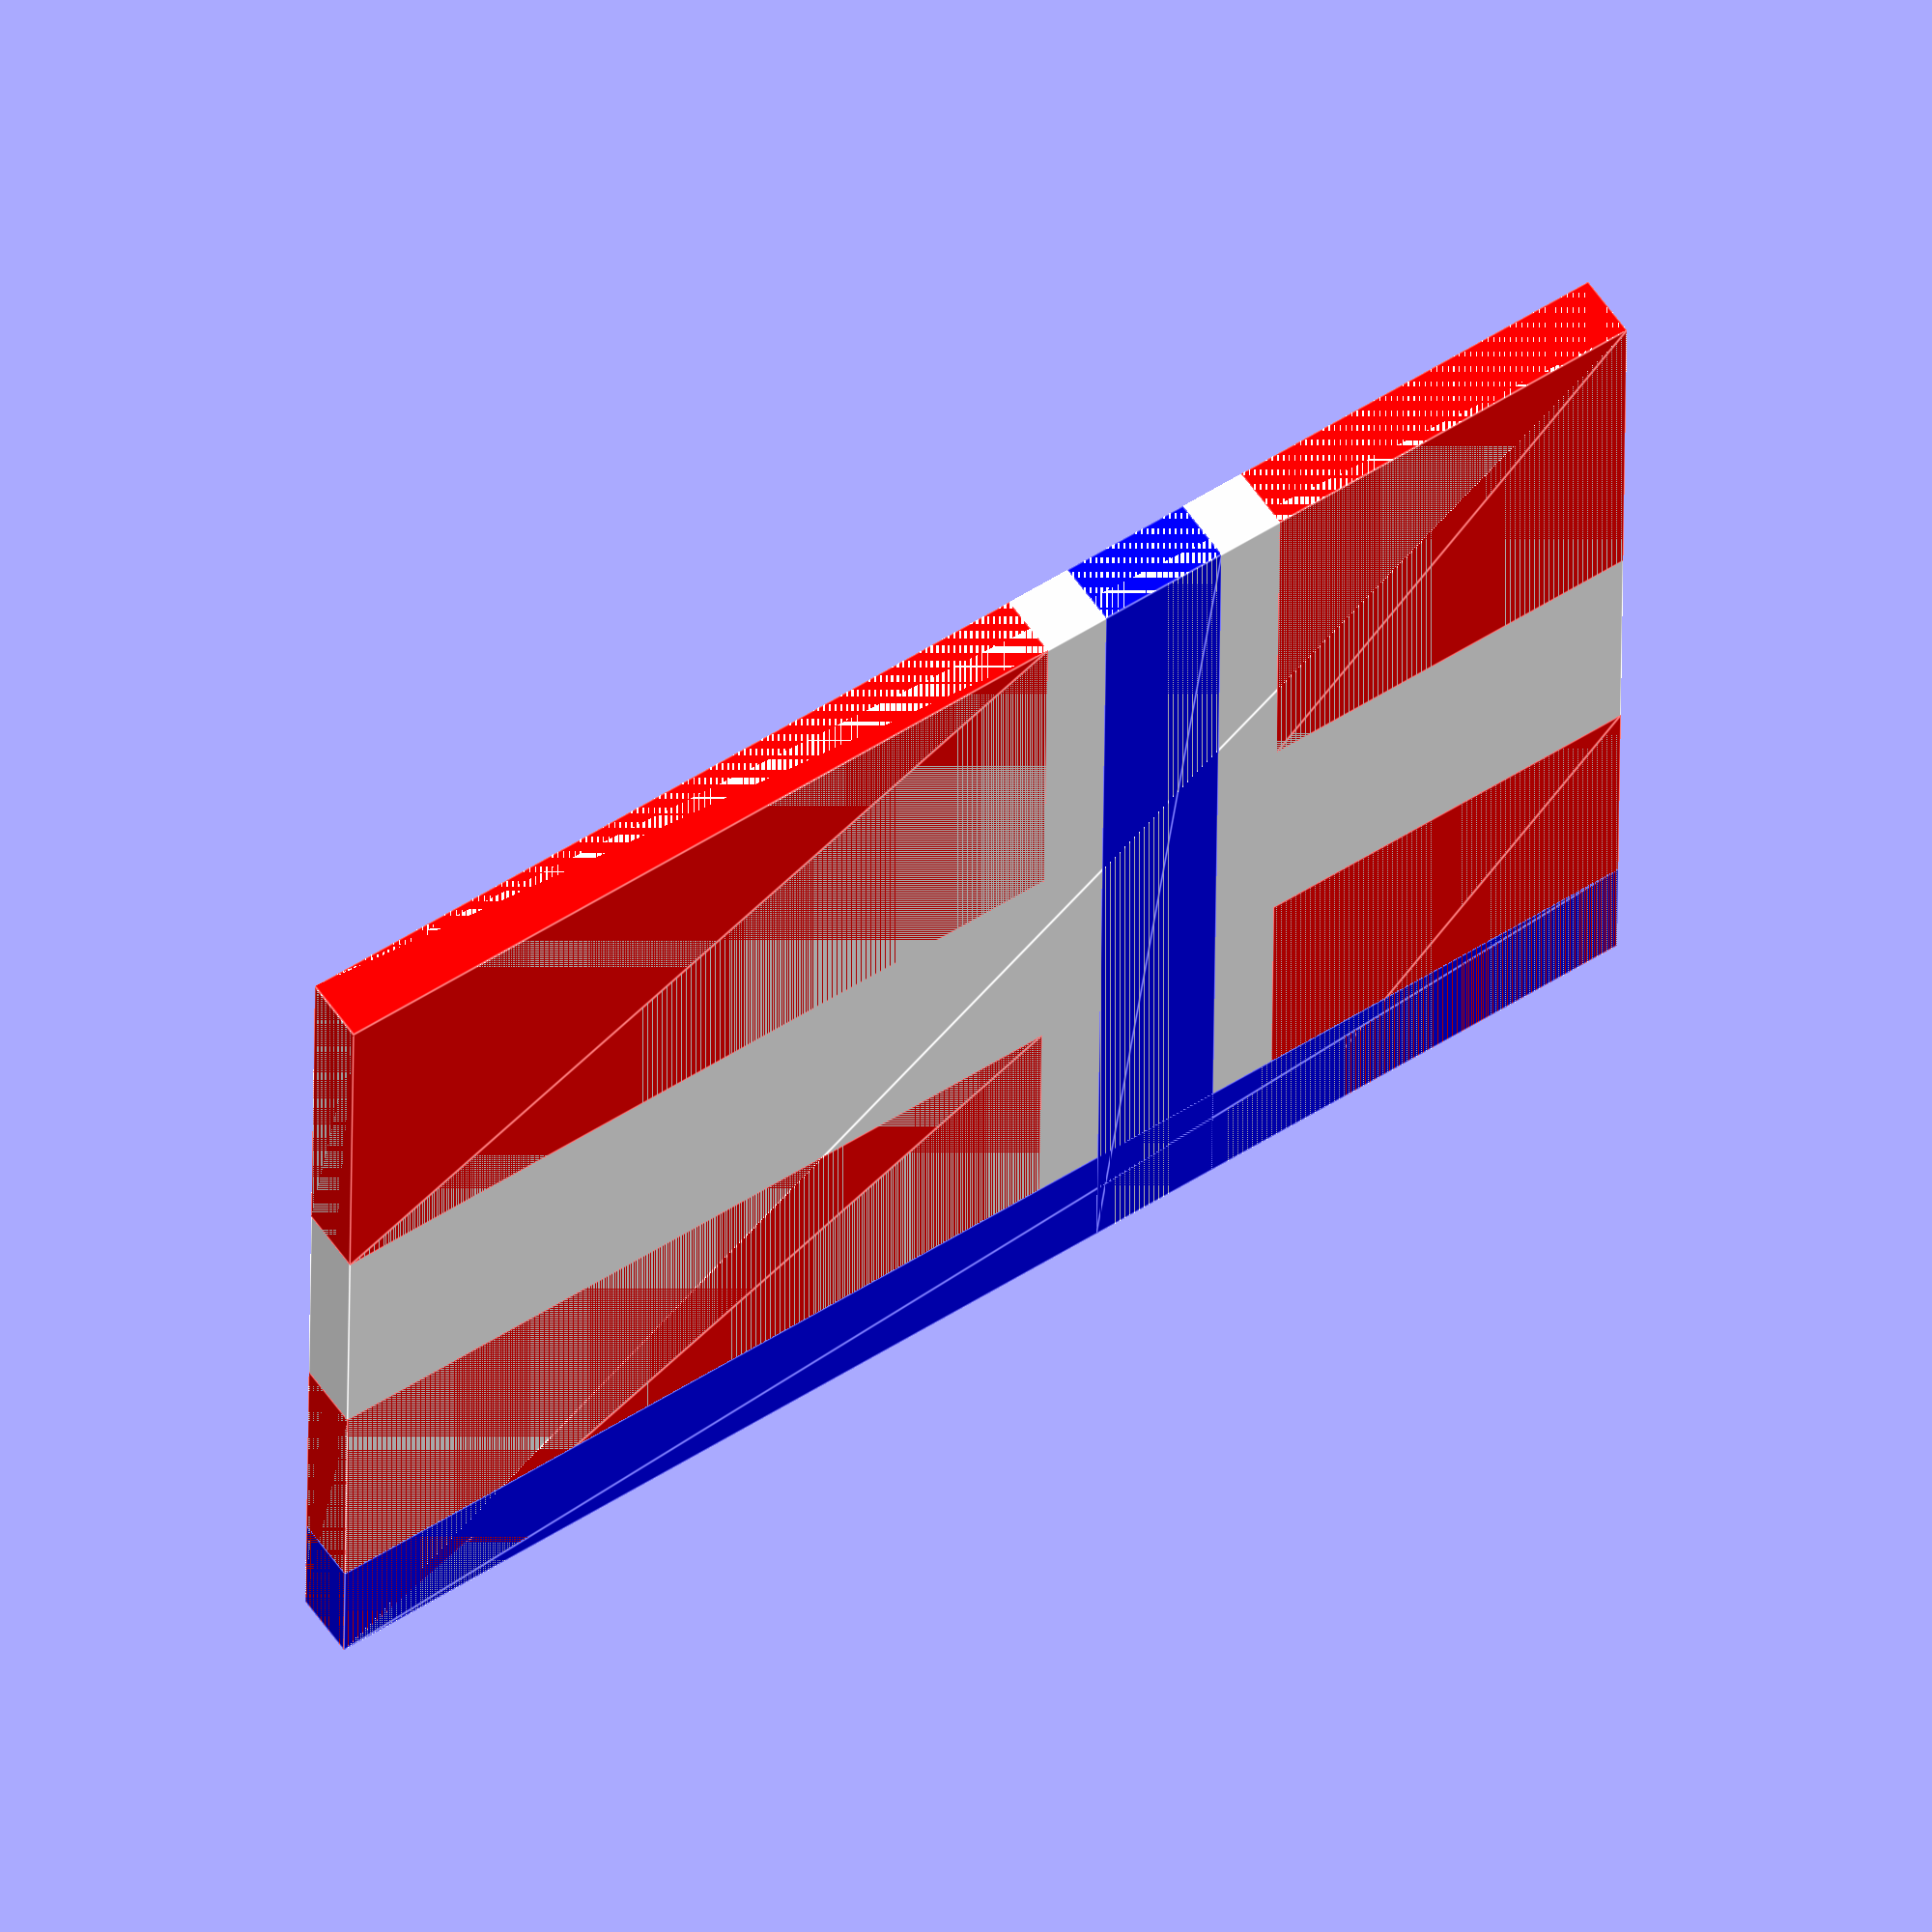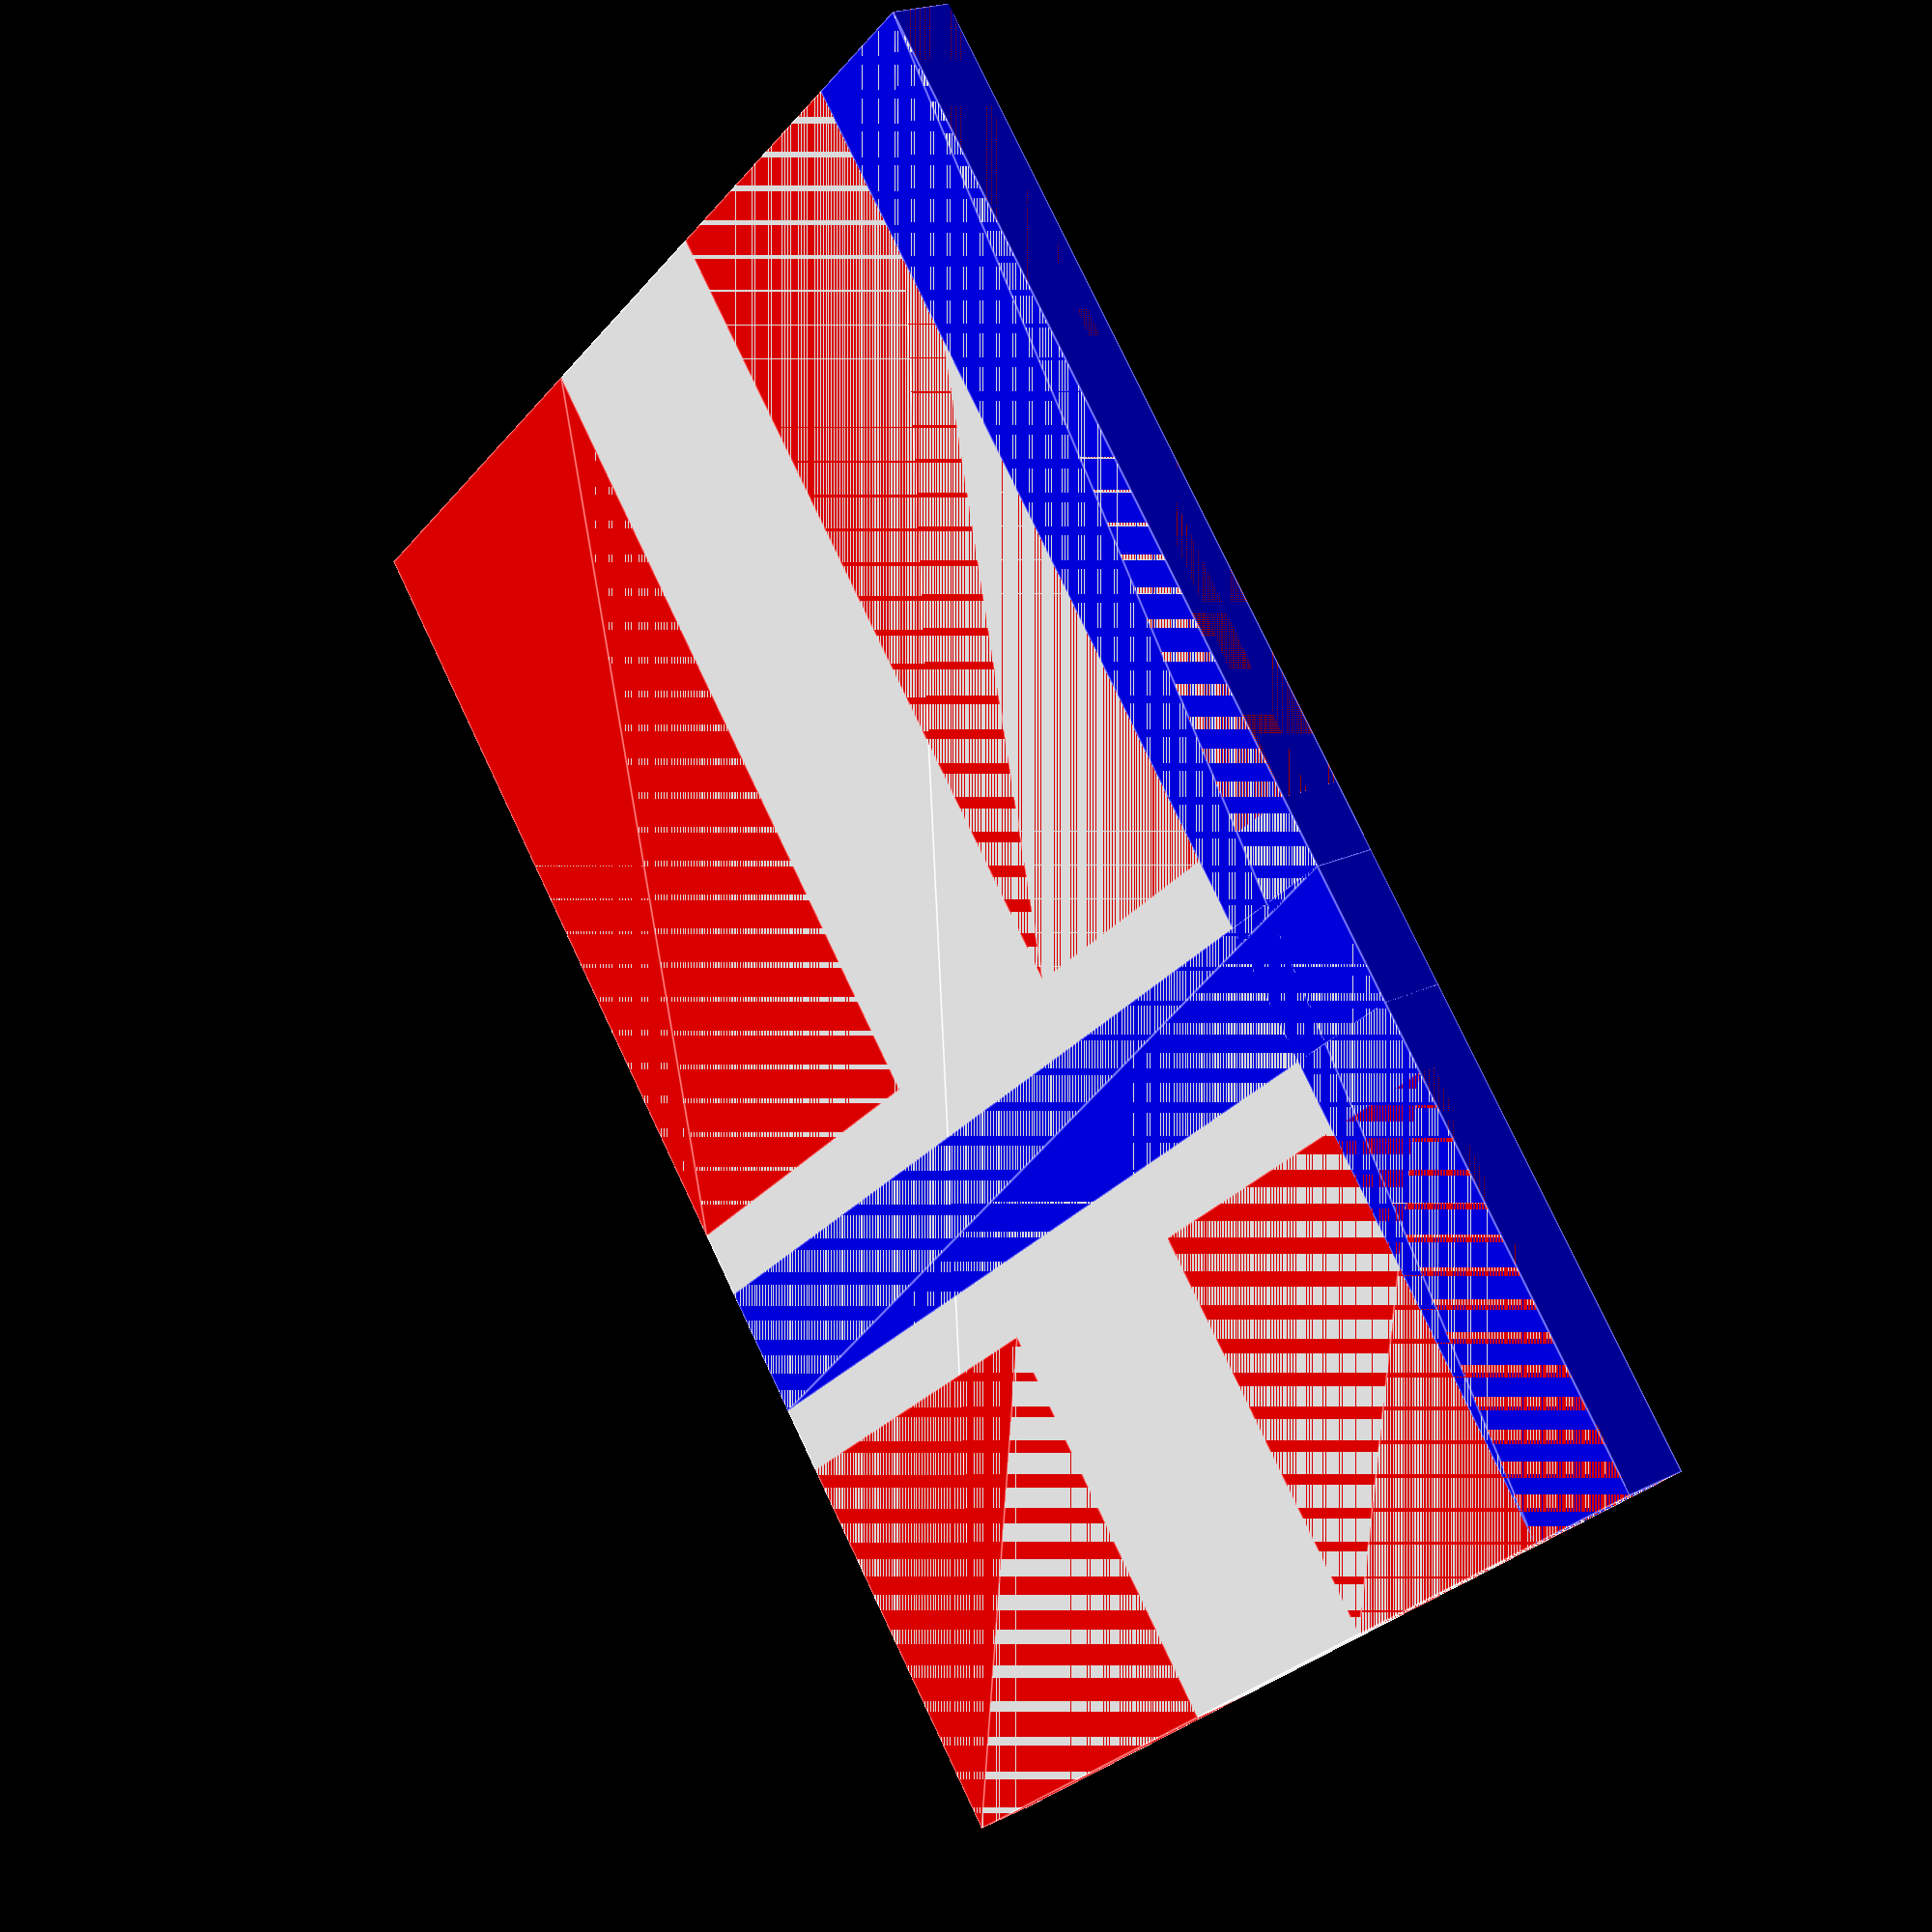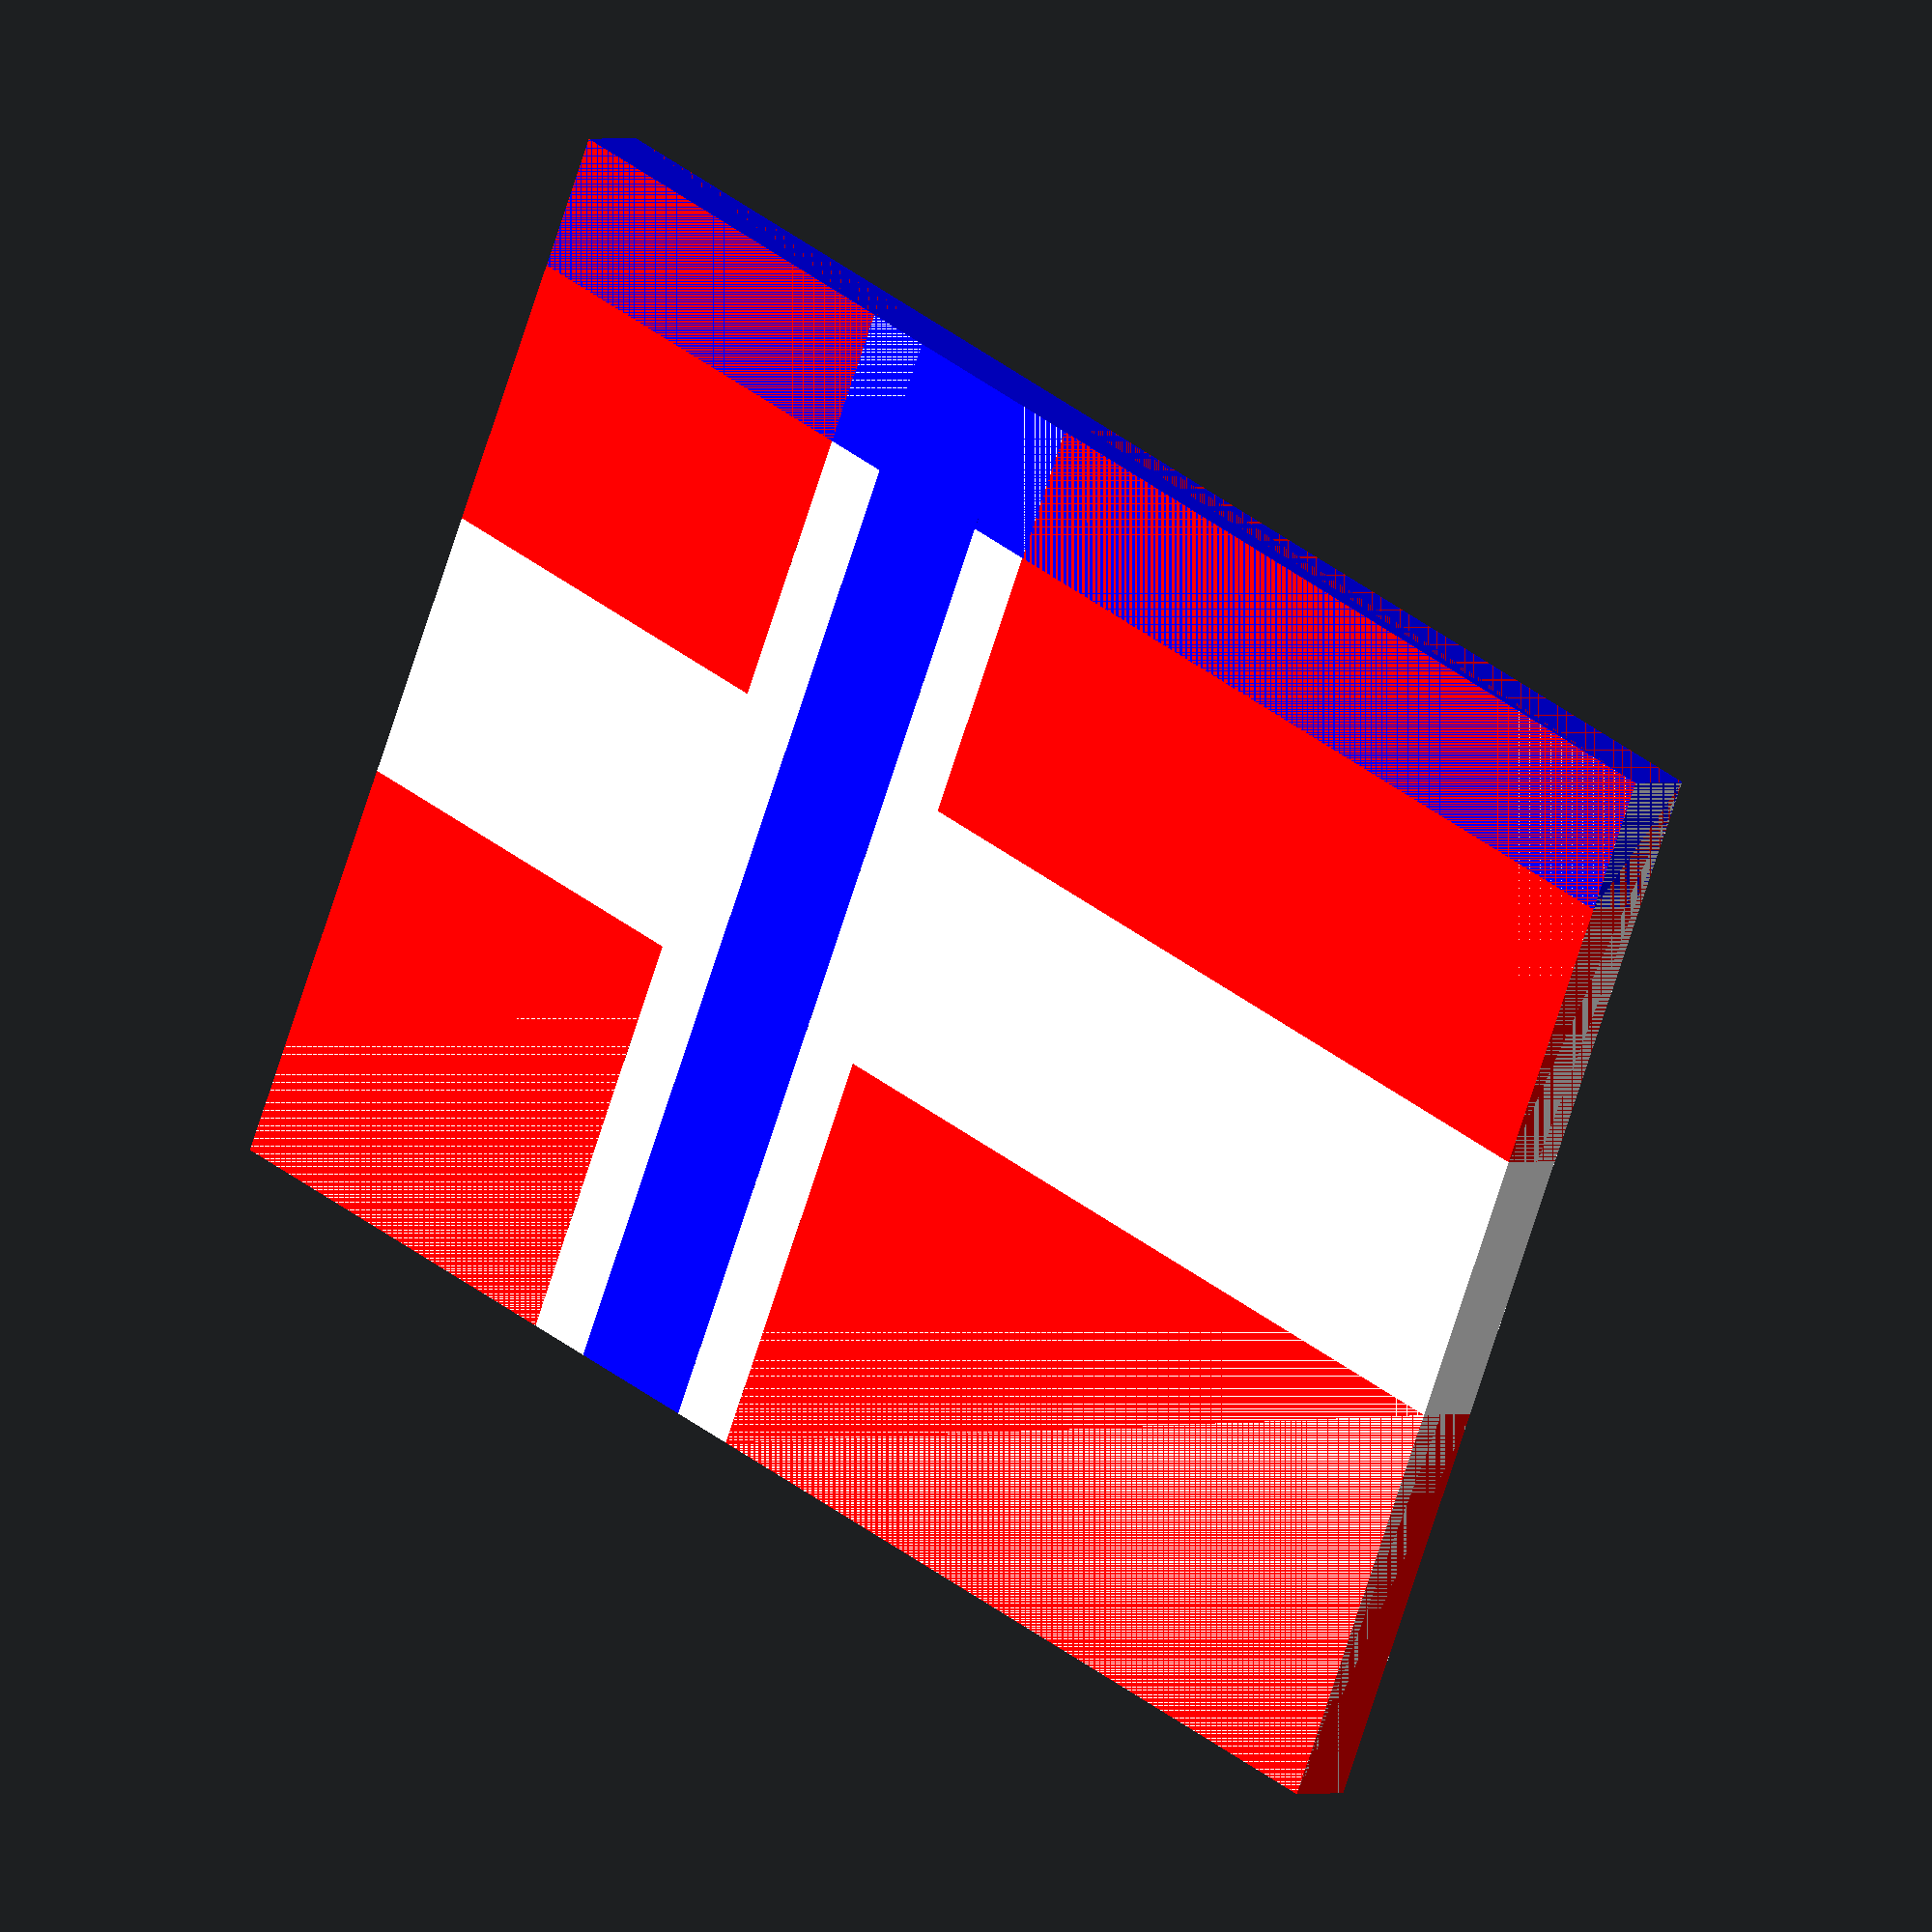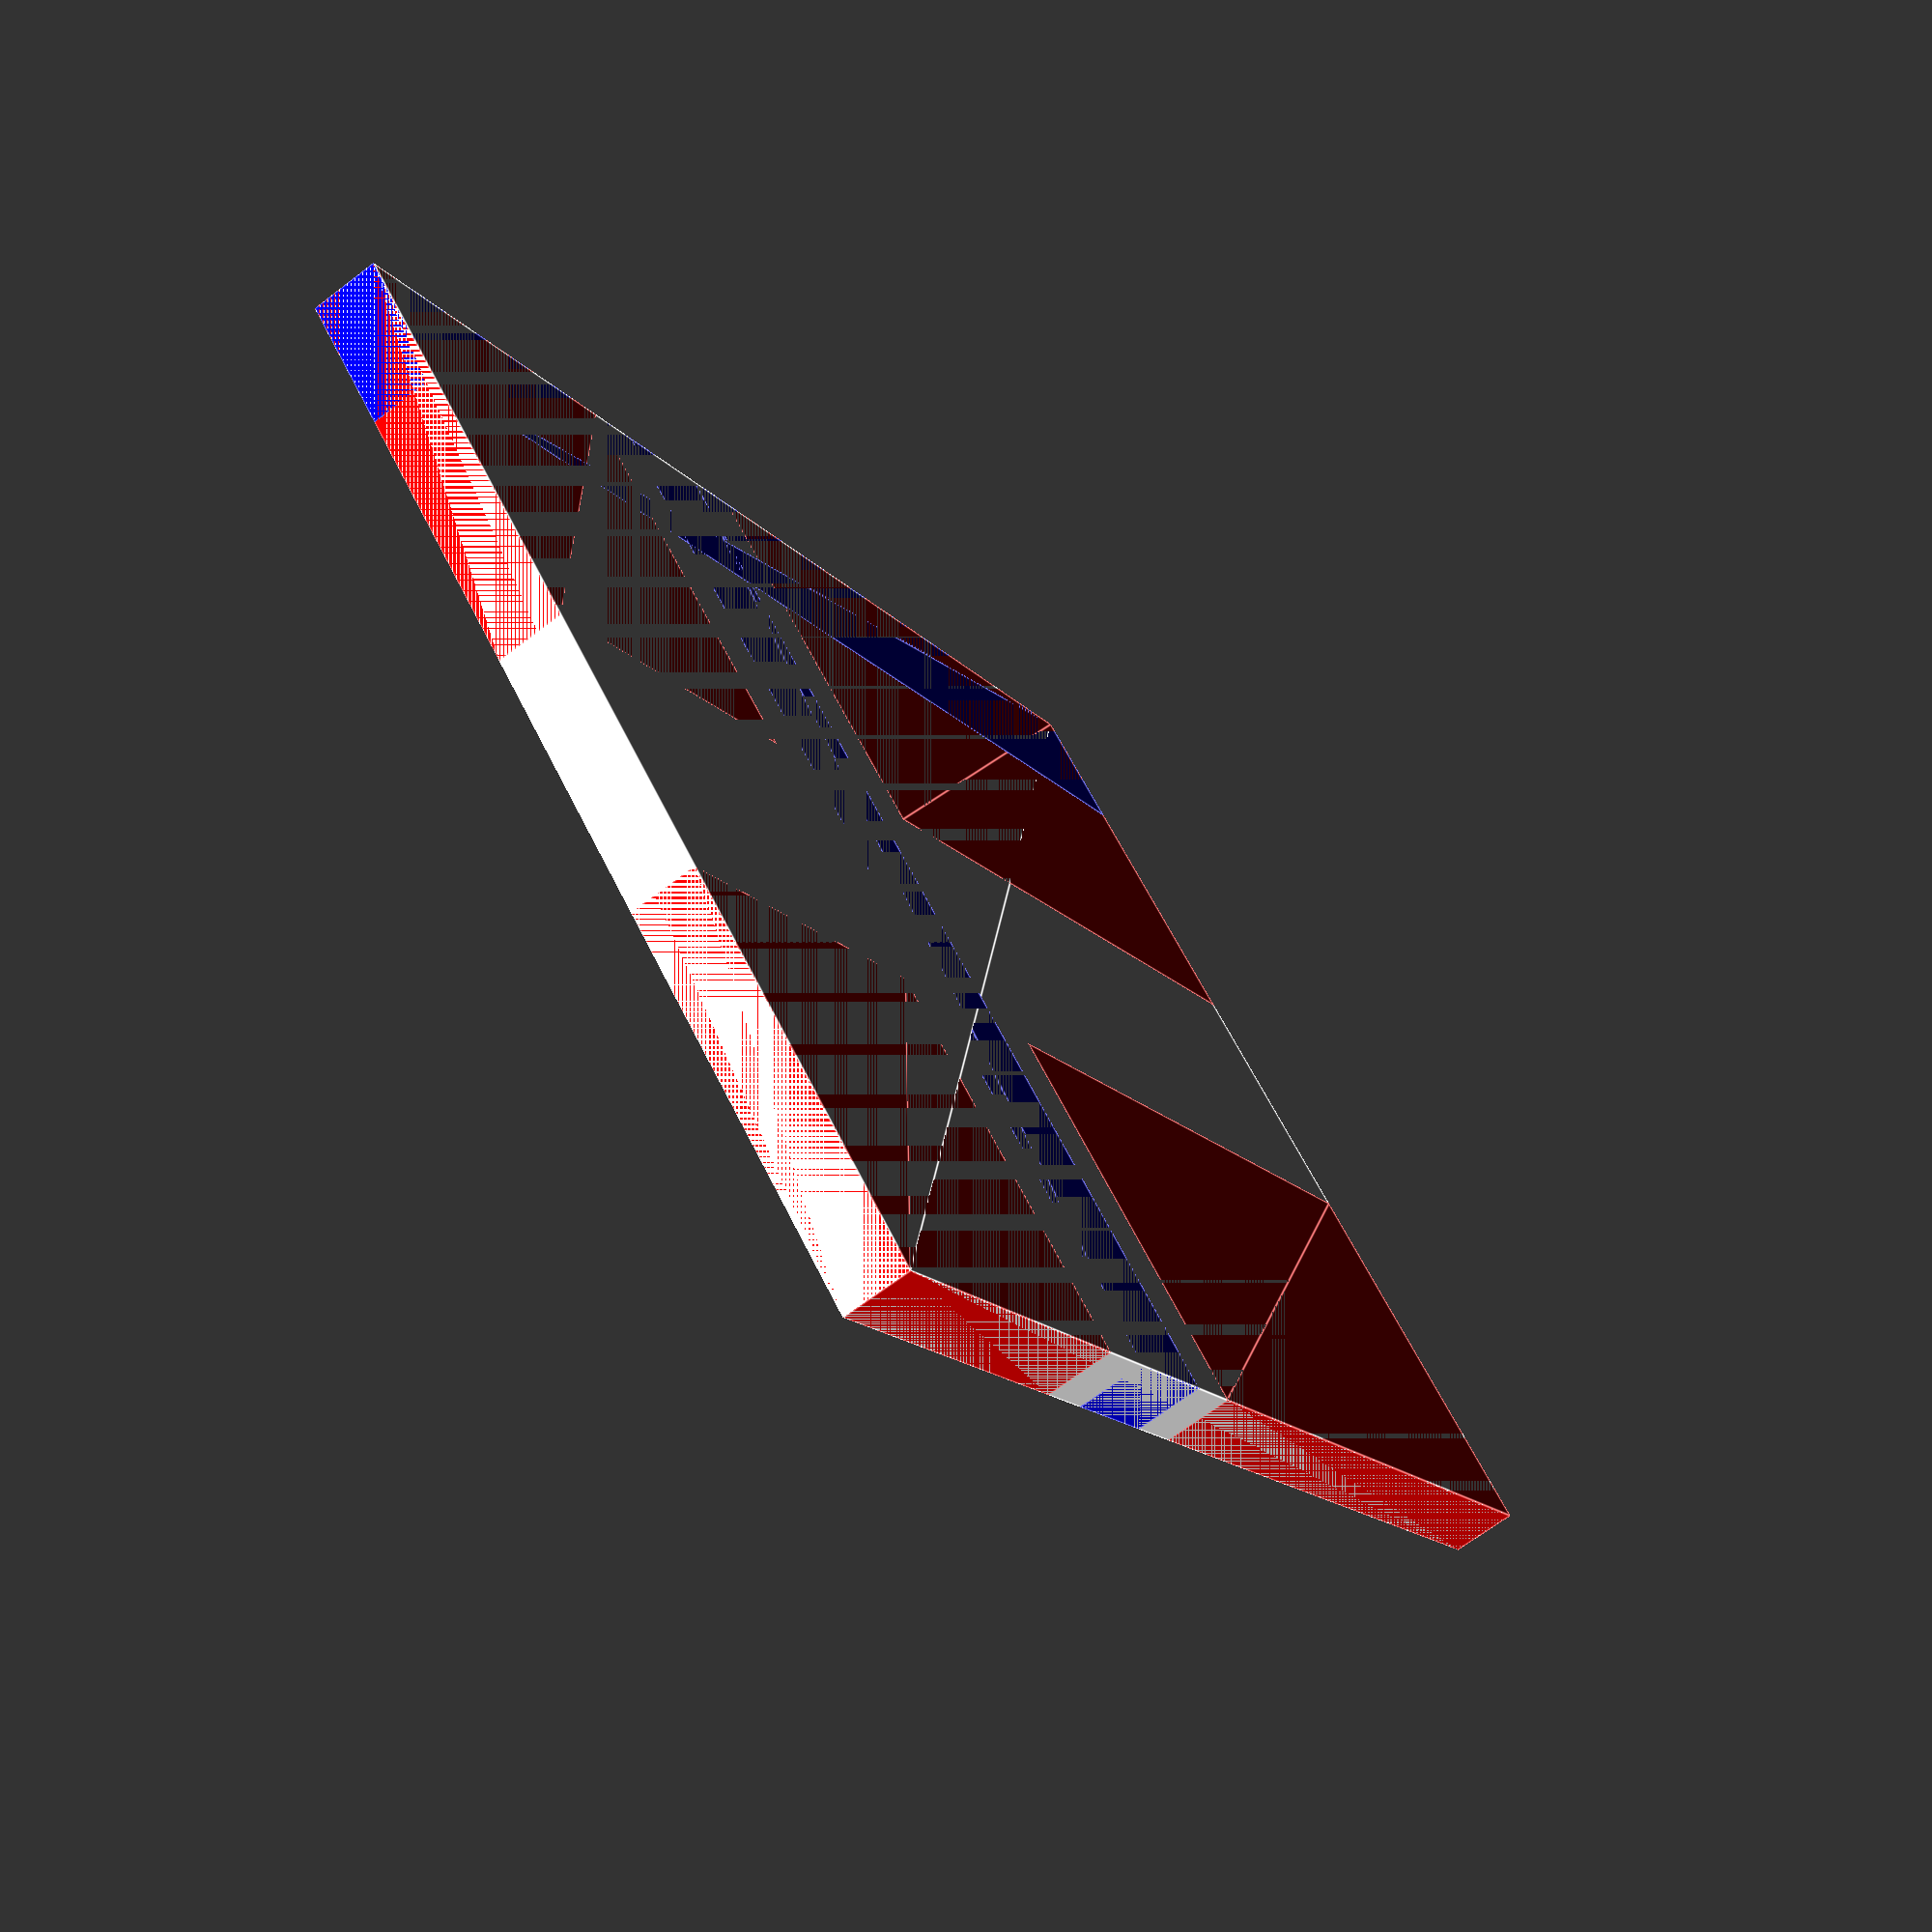
<openscad>
// norsk flagg

fisk = $preview ? .1 : 0;
gaps = $preview ? 0 : .2;

liten_rod = [6-gaps,6-gaps];
stor_rod = [liten_rod[0]*2-gaps,liten_rod[1]-gaps];
hvit = 1-gaps;
blaa = 2-gaps;

flagg = [(liten_rod[0]+stor_rod[0]+hvit*2+blaa),liten_rod[1]+stor_rod[1]+hvit*2+blaa];

// base
color("white") square(flagg);
color("red") square(liten_rod);
translate([gaps, liten_rod[0]+hvit*2+blaa]) color("red") square(liten_rod);

// Rød
translate([liten_rod[0]+hvit*2*blaa, 0]) color("red") square(stor_rod);
translate([liten_rod[0]+hvit*2*blaa, liten_rod[0]+hvit*2+blaa]) color("red") square(stor_rod);

// Blå
translate([gaps, liten_rod[0]+hvit]+gaps*2) color("blue") square([flagg[0], blaa]);
translate([liten_rod[1]+hvit, gaps]) color("blue") square([2, liten_rod[1]+stor_rod[1]+hvit*2+blaa]);
//translate([liten_rod[1]+hvit]) color("blue") square([blaa, flagg[1]]);
</openscad>
<views>
elev=303.2 azim=359.4 roll=146.2 proj=o view=edges
elev=339.4 azim=230.1 roll=48.4 proj=p view=edges
elev=178.7 azim=336.0 roll=318.4 proj=o view=wireframe
elev=247.8 azim=46.7 roll=52.6 proj=p view=edges
</views>
